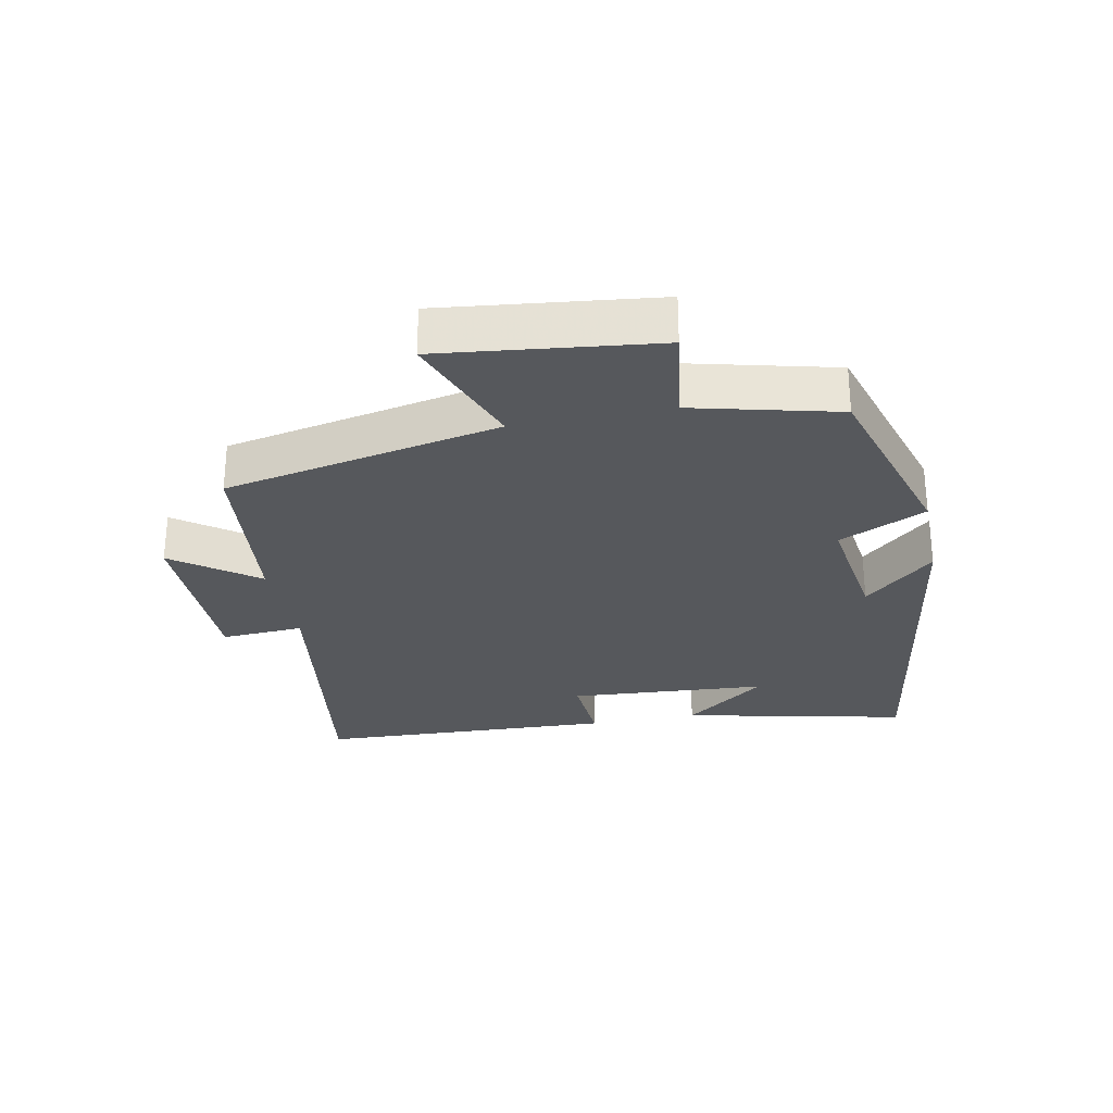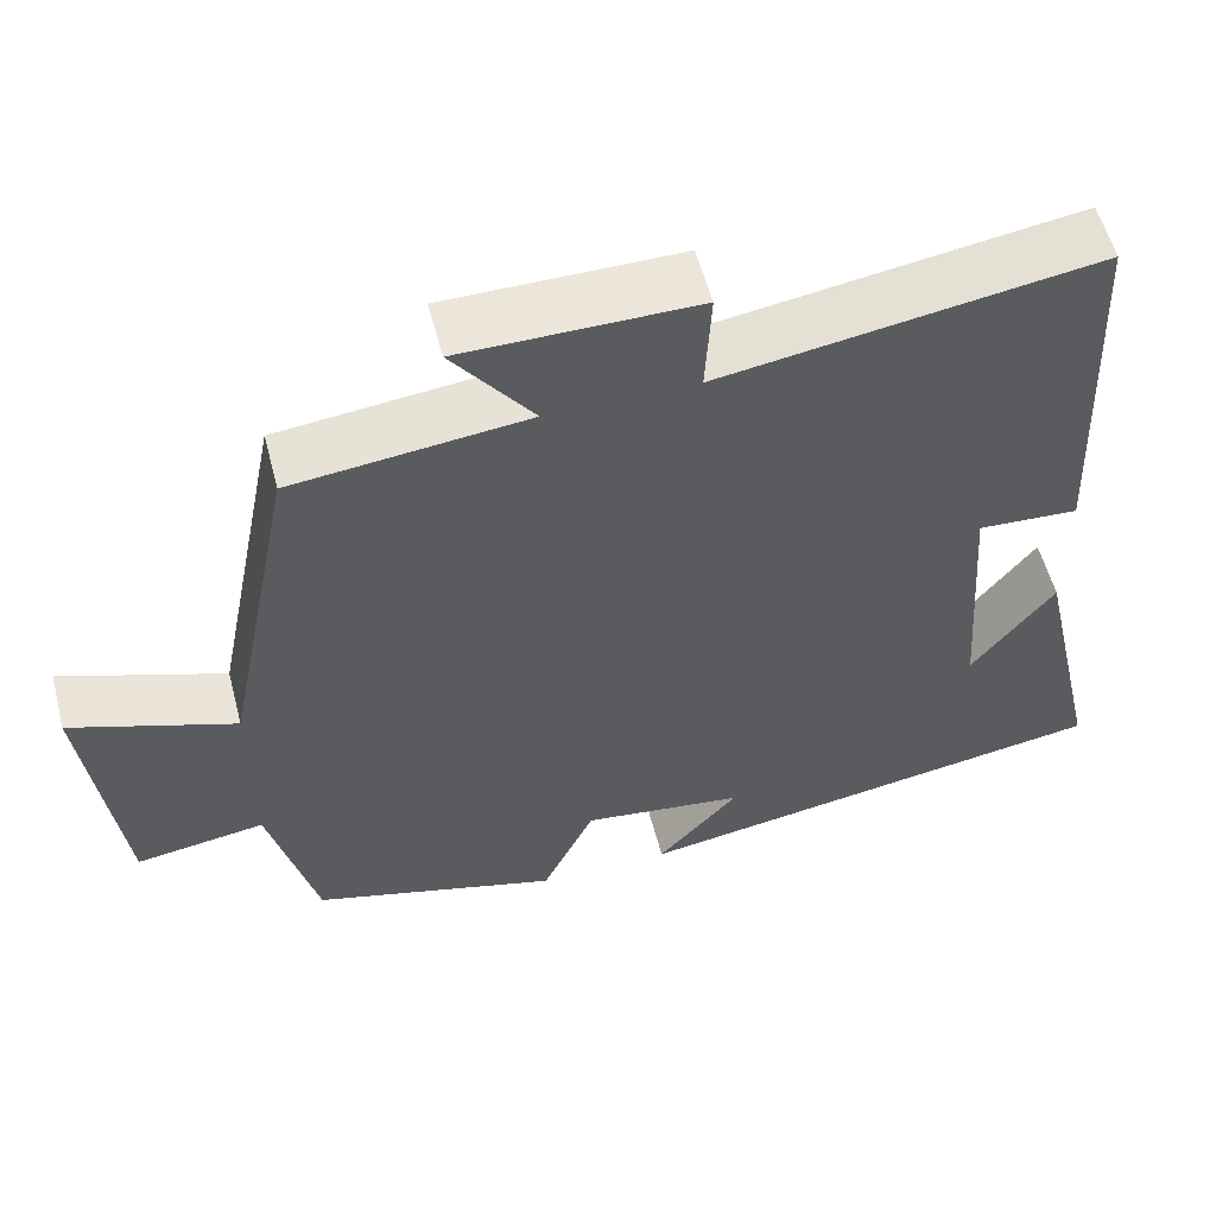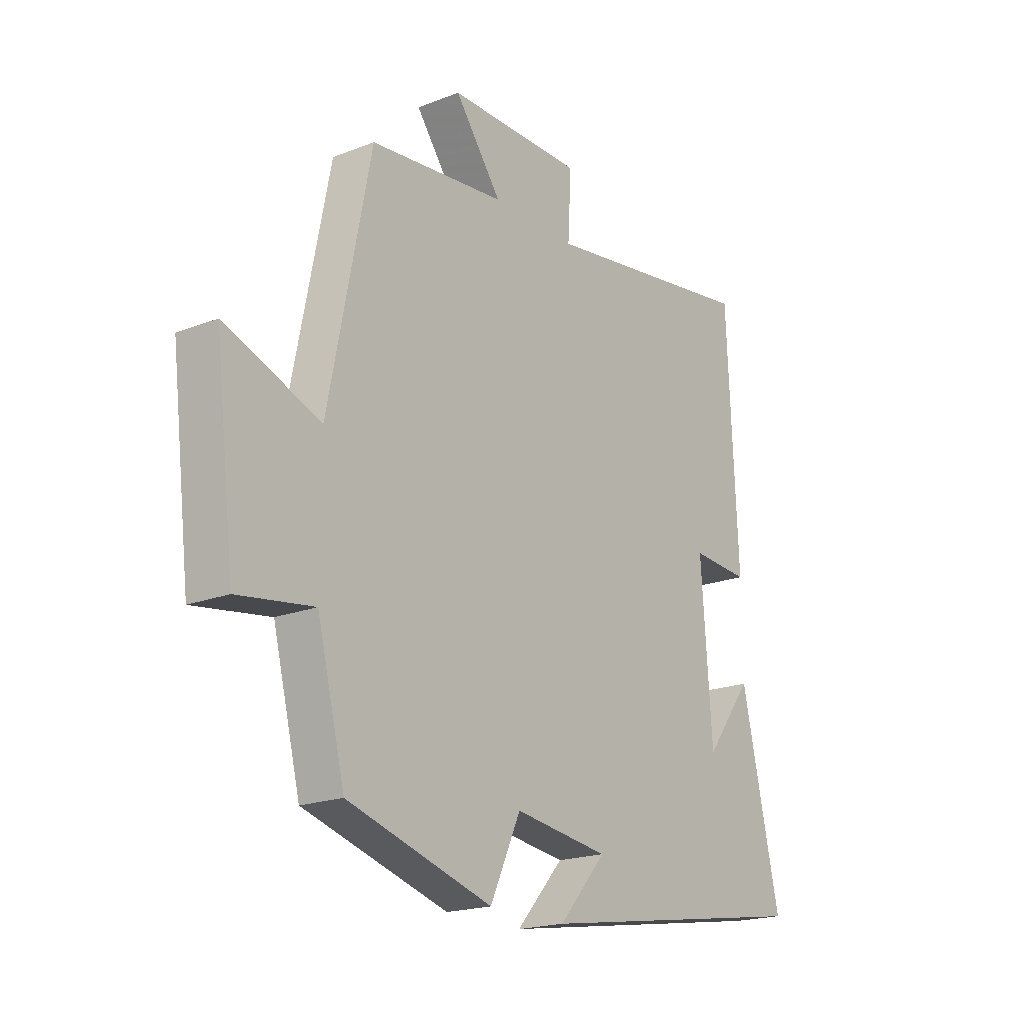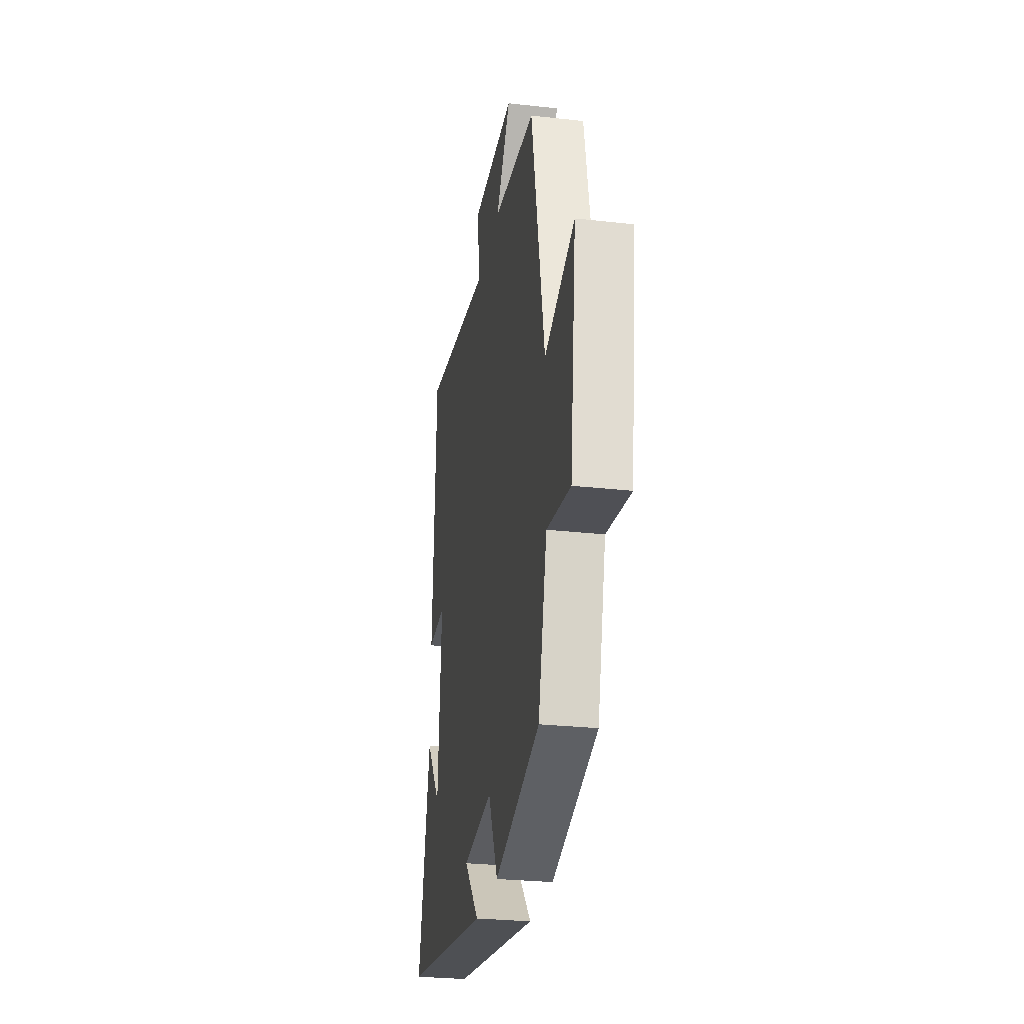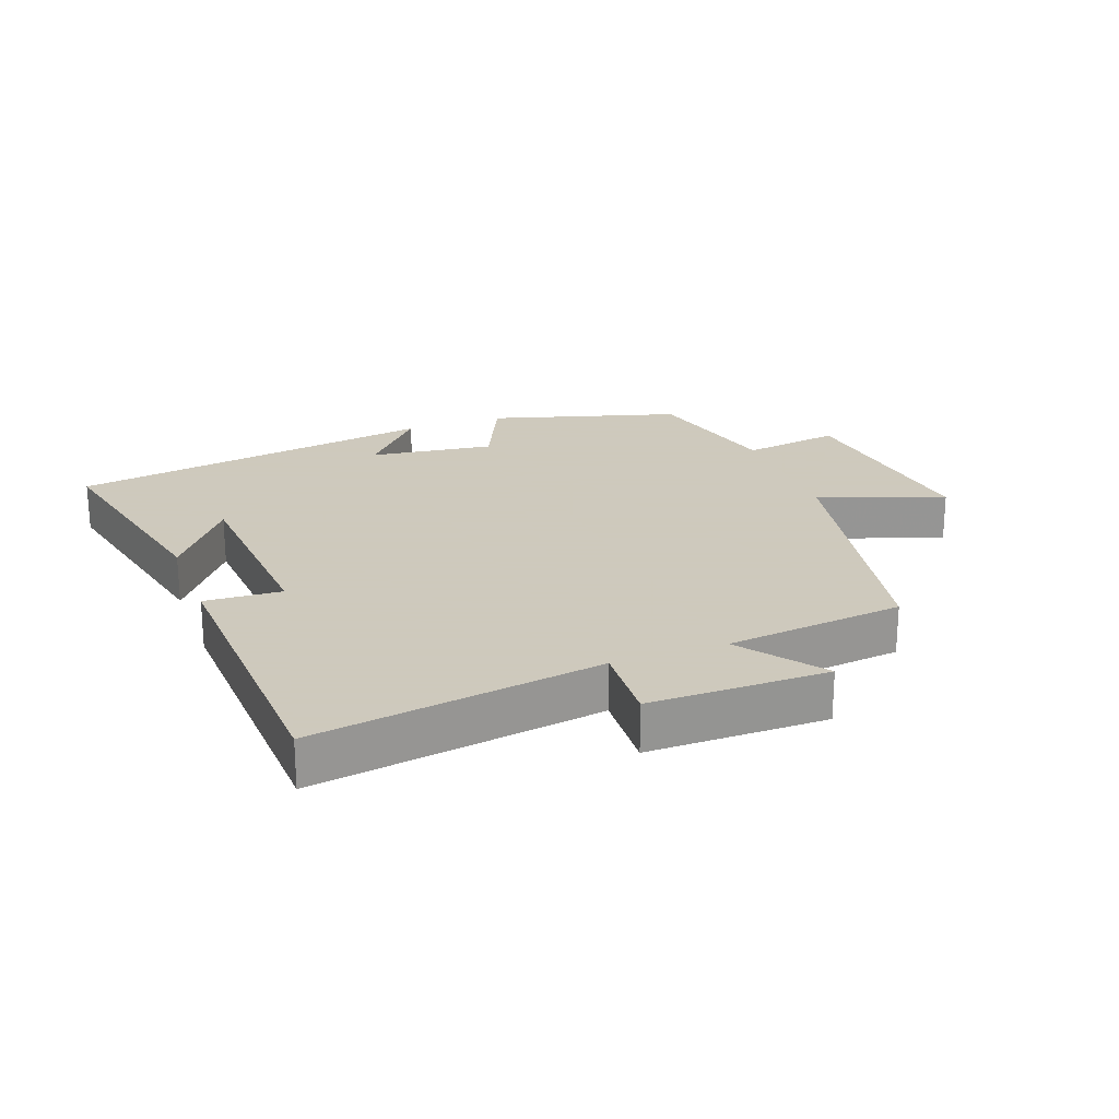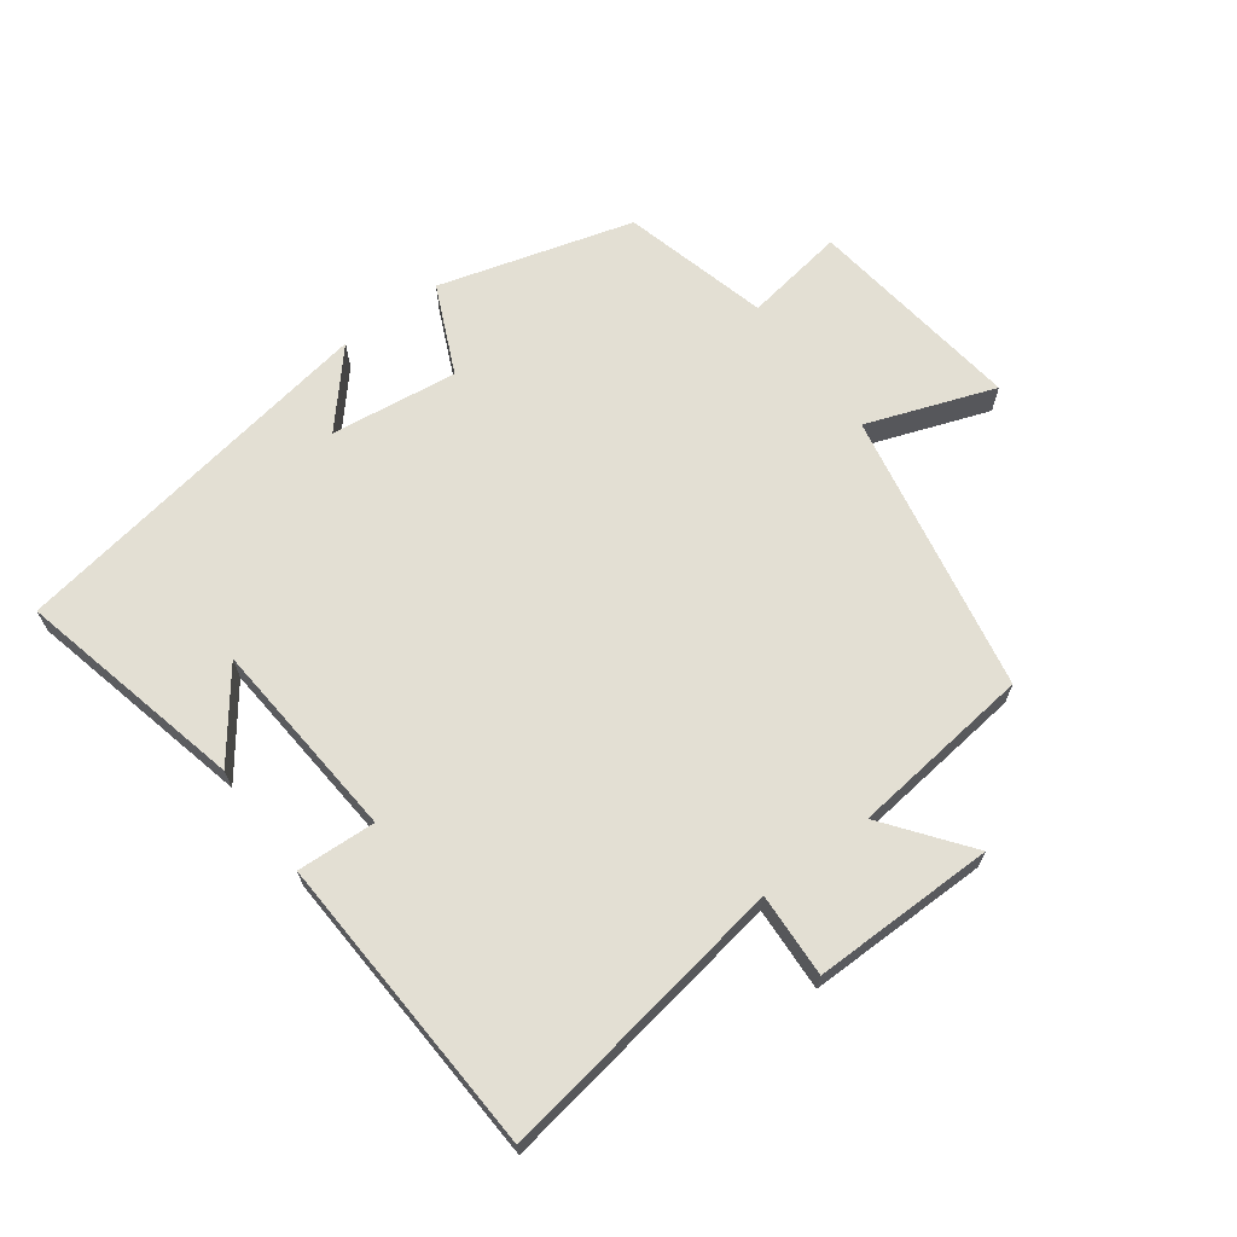
<metadata>
{"format":"obj","ext":"obj","renderer":"f3d","projection":"perspective","resolution":1024,"background":"white","views":[{"elev":-28.0,"azim":101.5,"up":"+Y"},{"elev":56.4,"azim":165.4,"up":"+Z"},{"elev":-19.6,"azim":126.0,"up":"+Z"},{"elev":-27.7,"azim":80.3,"up":"+Z"},{"elev":22.6,"azim":-20.4,"up":"+Y"},{"elev":67.1,"azim":-36.9,"up":"+Y"}]}
</metadata>
<code>
v 0.444 0.07 -0.414
v 0.151 0.07 -0.5
v 0.089 0.07 -0.366
v -0.103 0.07 -0.392
v -0.007 0.07 -0.5
v -0.578 0.07 -0.409
v -0.5 0.07 -0.063
v -0.403 0.07 -0.19
v -0.381 0.07 0.116
v -0.5 0.07 0.109
v -0.479 0.07 0.568
v -0.035 0.07 0.5
v -0.042 0.07 0.627
v 0.234 0.07 0.627
v 0.139 0.07 0.5
v 0.415 0.07 0.47
v 0.5 0.07 0.044
v 0.693 0.07 0.115
v 0.653 0.07 -0.215
v 0.5 0.07 -0.192
v 0.444 0 -0.414
v 0.151 0 -0.5
v 0.089 0 -0.366
v -0.103 0 -0.392
v -0.007 0 -0.5
v -0.578 0 -0.409
v -0.5 0 -0.063
v -0.403 0 -0.19
v -0.381 0 0.116
v -0.5 0 0.109
v -0.479 0 0.568
v -0.035 0 0.5
v -0.042 0 0.627
v 0.234 0 0.627
v 0.139 0 0.5
v 0.415 0 0.47
v 0.5 0 0.044
v 0.693 0 0.115
v 0.653 0 -0.215
v 0.5 0 -0.192
f 17 18 19 20
f 1 2 3
f 20 1 3
f 17 20 3
f 16 17 3
f 15 16 3
f 12 13 14 15
f 12 15 3 4
f 9 10 11 12
f 8 9 12 4
f 6 7 8
f 4 5 6 8
f 40 39 38 37
f 23 22 21
f 23 21 40
f 23 40 37
f 23 37 36
f 23 36 35
f 35 34 33 32
f 24 23 35 32
f 32 31 30 29
f 24 32 29 28
f 28 27 26
f 28 26 25 24
f 1 21 22 2
f 2 22 23 3
f 3 23 24 4
f 4 24 25 5
f 5 25 26 6
f 6 26 27 7
f 7 27 28 8
f 8 28 29 9
f 9 29 30 10
f 10 30 31 11
f 11 31 32 12
f 12 32 33 13
f 13 33 34 14
f 14 34 35 15
f 15 35 36 16
f 16 36 37 17
f 17 37 38 18
f 18 38 39 19
f 19 39 40 20
f 20 40 21 1

</code>
